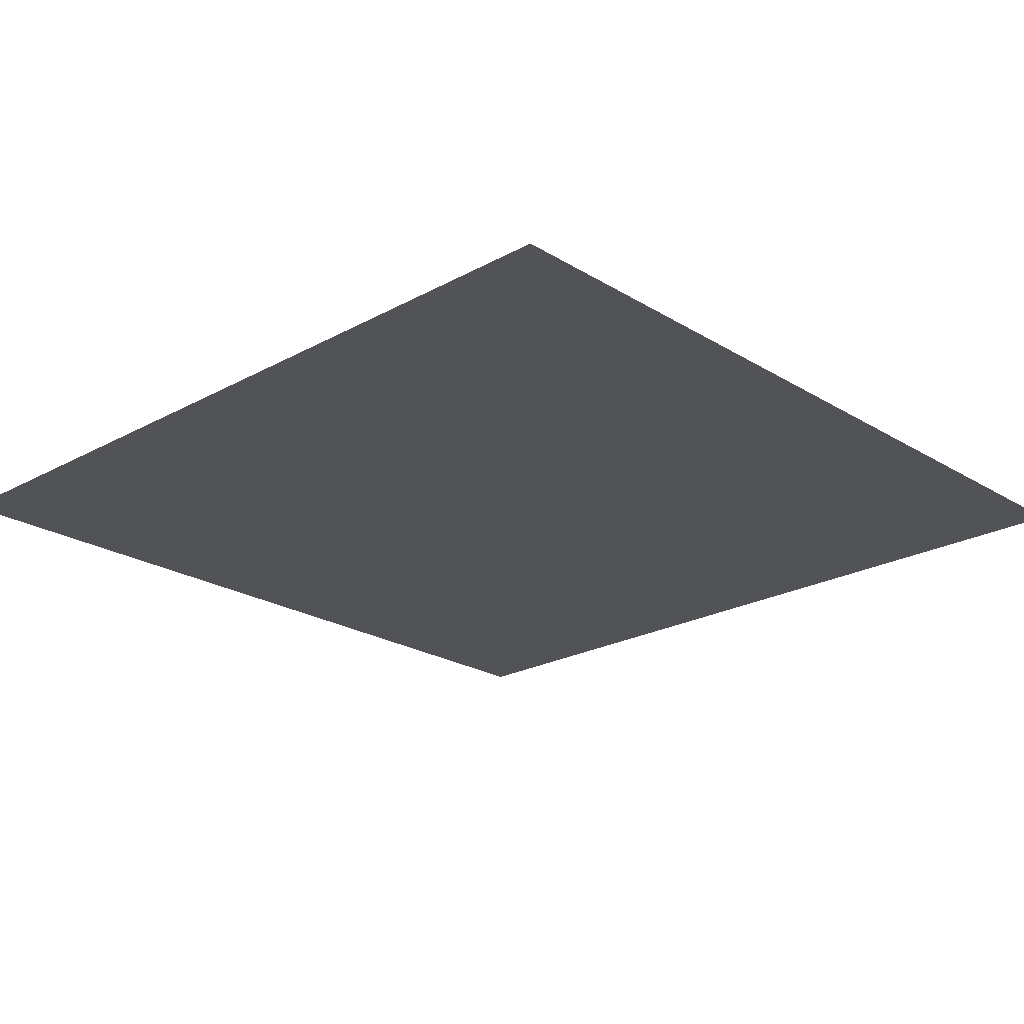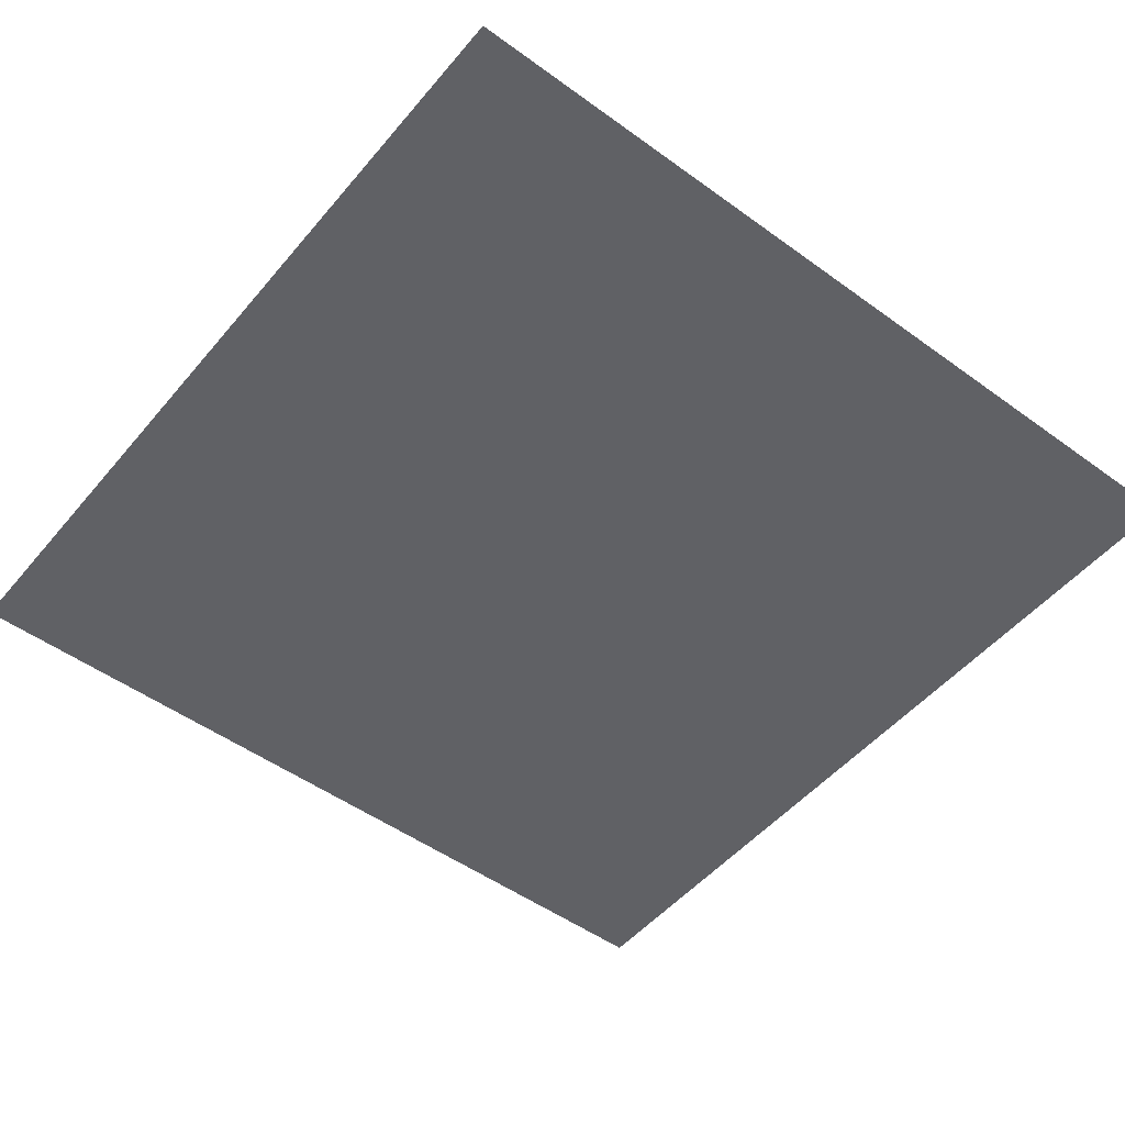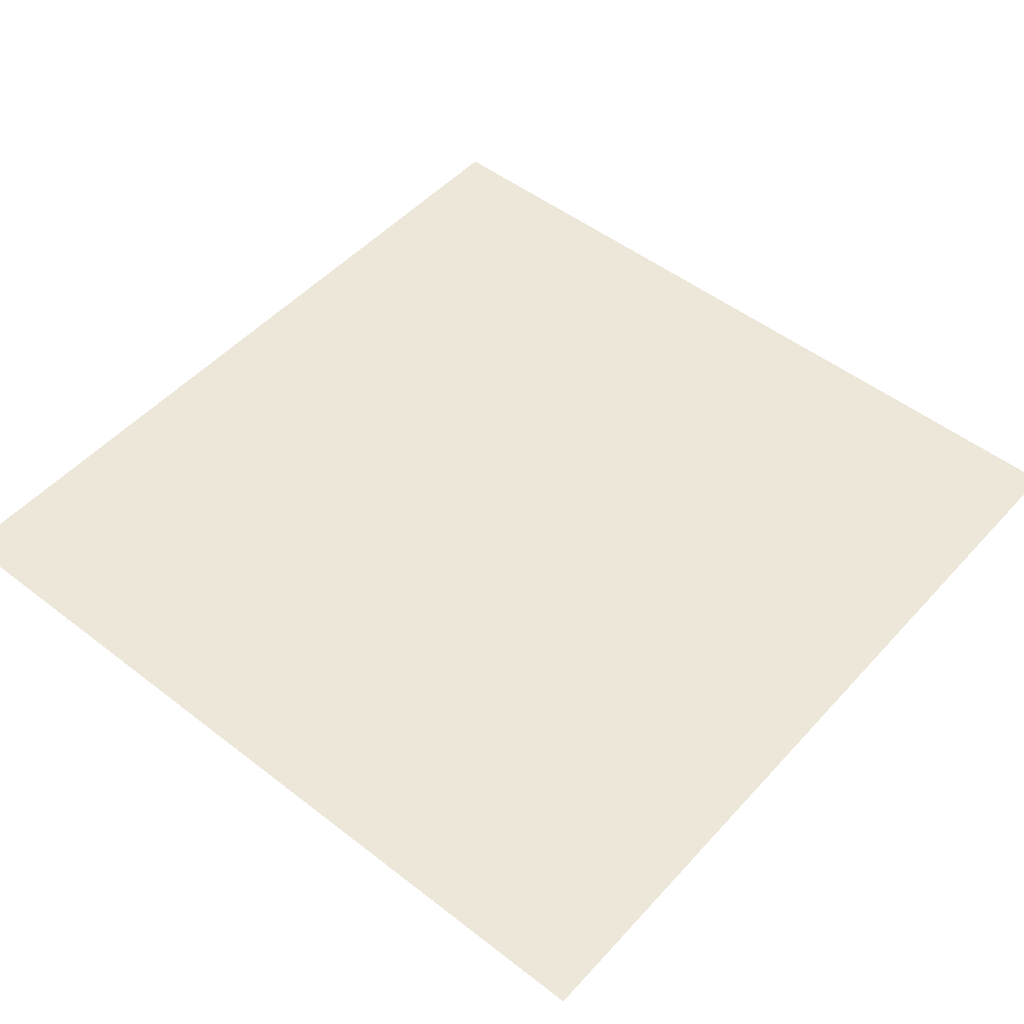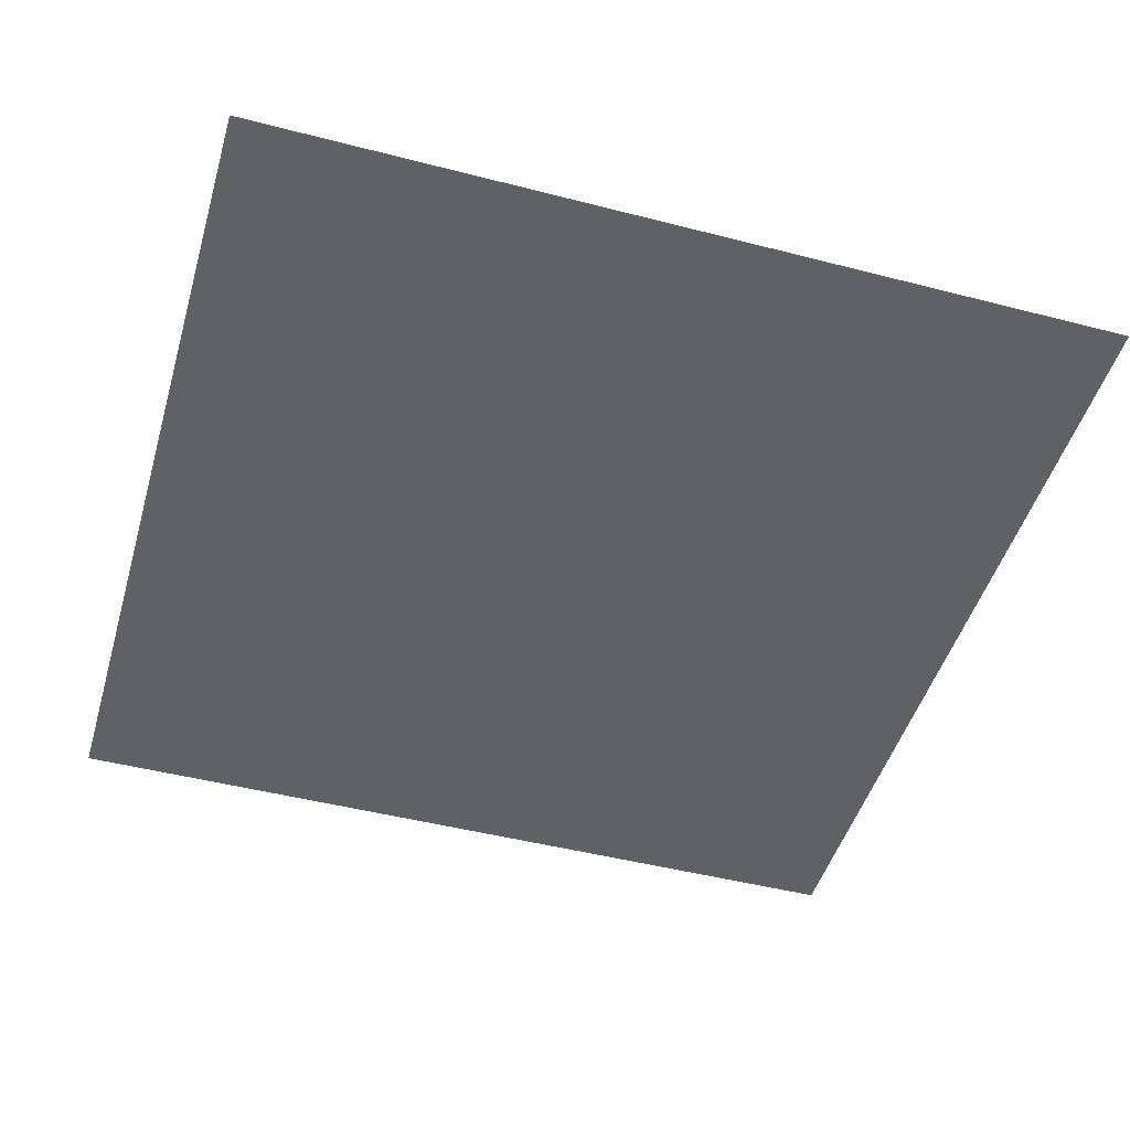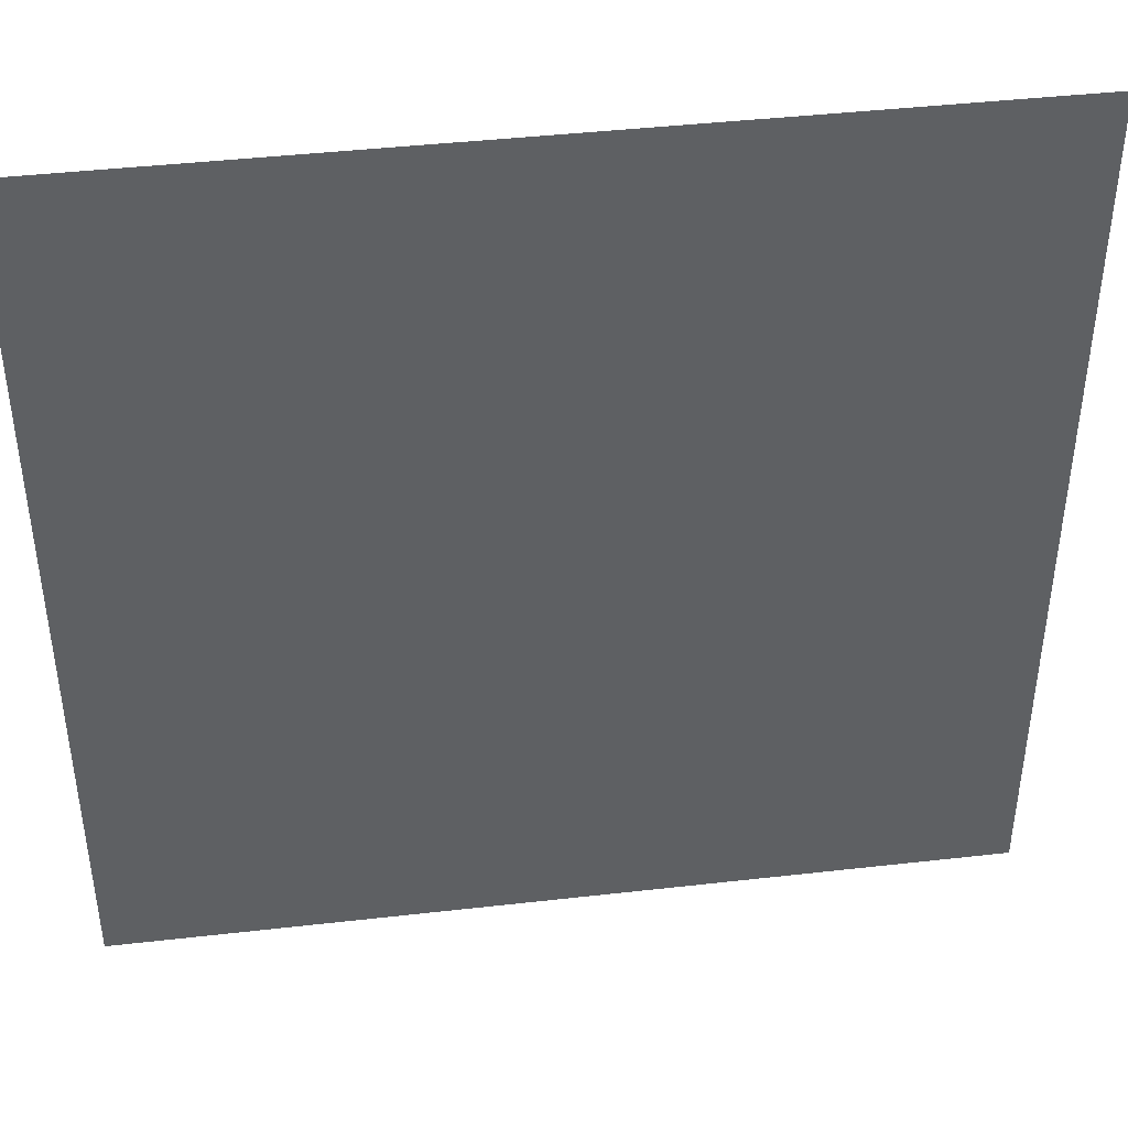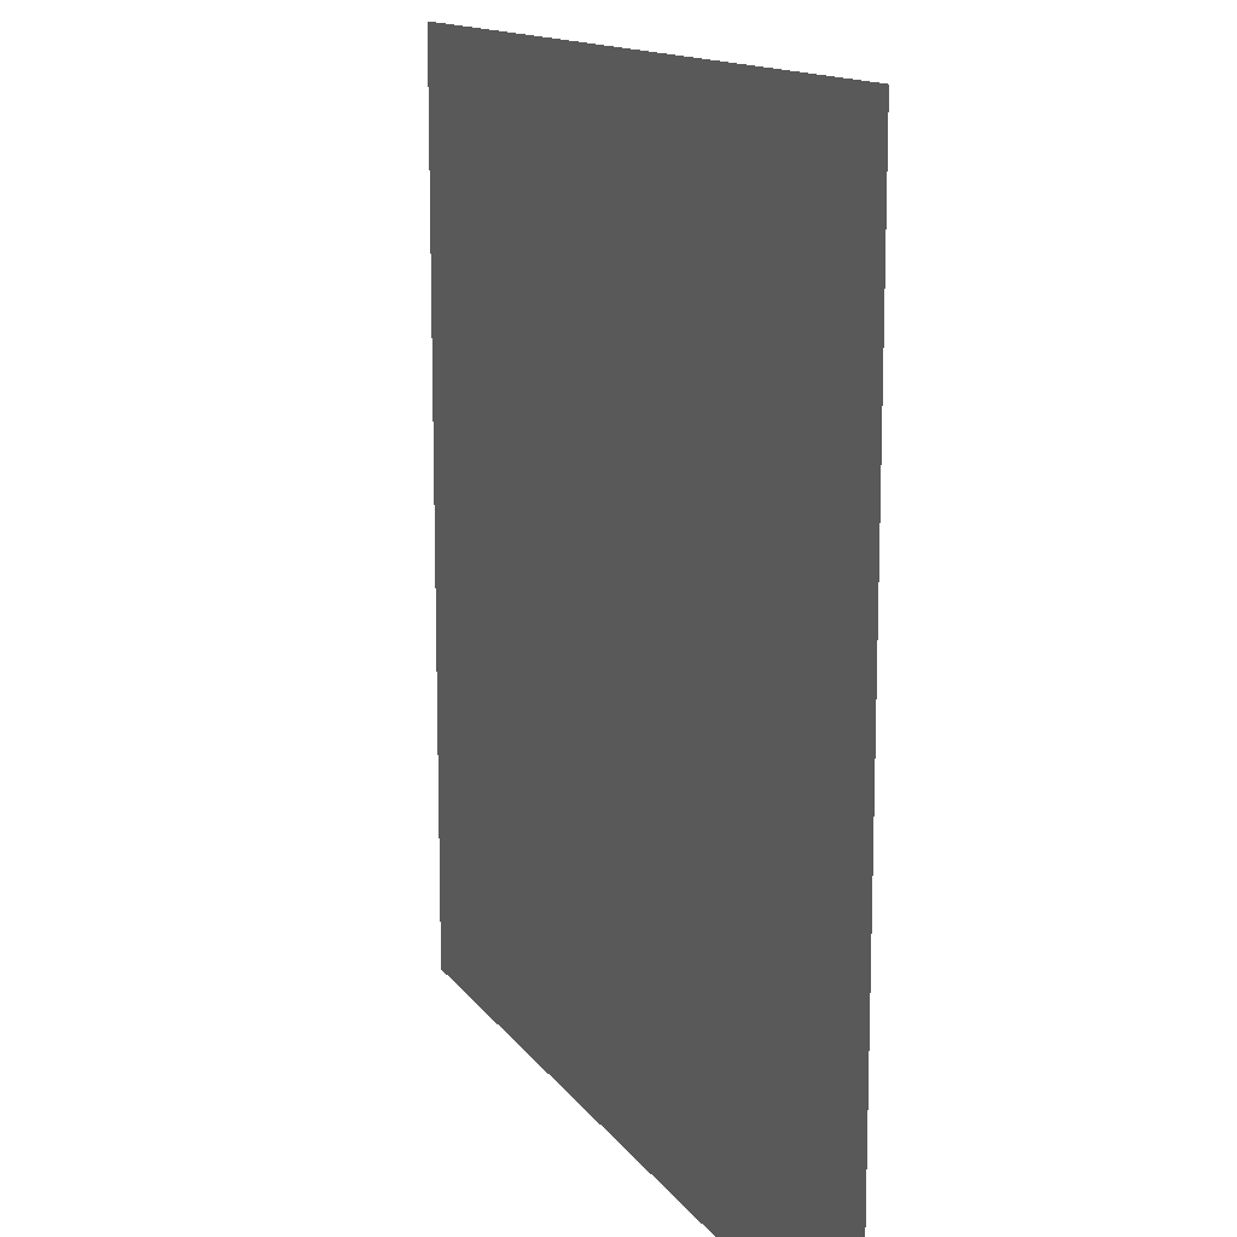
<metadata>
{"format":"obj","ext":"obj","renderer":"f3d","projection":"perspective","resolution":1024,"background":"white","views":[{"elev":-22.5,"azim":43.5,"up":"+Y"},{"elev":-50.3,"azim":-38.5,"up":"+Y"},{"elev":50.1,"azim":40.4,"up":"+Y"},{"elev":-47.5,"azim":73.8,"up":"+Y"},{"elev":42.8,"azim":172.3,"up":"+Z"},{"elev":13.7,"azim":-112.4,"up":"+Z"}]}
</metadata>
<code>
o SM_Env_FloorTile_05
v 237 3.7e-05 -226.2
v 249.7 3.6e-05 -218.1
v 300 3.7e-05 -226.2
v 226.2 3.5e-05 -212.9
v 226.2 3e-05 -181.9
v 233.5 3.3e-05 -202.5
v 300 2.5e-05 -150.8
v 259.5 2.5e-05 -150.8
v 245.6 3.3e-05 -205.3
v 243 2.6e-05 -160.5
v 75.39 3.7e-05 -226.2
v 75.39 2.5e-05 -150.8
v 104.7 3.7e-05 -226.2
v 107 3.4e-05 -206.9
v 150.8 2.5e-05 -150.8
v 121.6 3.2e-05 -197
v 150.8 3.4e-05 -207.2
v 133.9 3.4e-05 -207.3
v 75.39 1.2e-05 -75.39
v 100.1 1.1e-05 -65.89
v 150.8 1.2e-05 -75.39
v 150.8 5e-06 -29.81
v 101.1 8e-06 -48.5
v 75.39 0 -0.000122
v 150.8 0 -0.000122
v 75.39 6e-06 -39.56
v 87.8 8e-06 -47.39
v 150.8 4e-06 -22.04
v 226.2 8e-06 -50.21
v 238.1 9e-06 -57.43
v 226.2 1.2e-05 -75.39
v 300 1.2e-05 -75.39
v 249.2 7e-06 -45.79
v 300 0 -0.000122
v 244 5e-06 -32.25
v 226.2 6e-06 -36.26
v 226.2 0 -0.000122
v 67.1 2.7e-05 -168.6
v 49.92 2.5e-05 -150.8
v 42.76 2.6e-05 -162.1
v -0.000122 2.5e-05 -150.8
v -0.000122 3.7e-05 -226.2
v 28.57 3.7e-05 -226.2
v 52.93 2.8e-05 -172.8
v 36.59 3.7e-05 -226.2
v 65.72 1.2e-05 -75.39
v -0.000122 1.2e-05 -75.39
v 56.45 1.1e-05 -64.68
v -0.000122 0 -0.000122
v 56.34 8e-06 -51.72
v 169.4 2.9e-05 -176.6
v 213.1 3.1e-05 -189.1
v 226.2 3.7e-05 -226.2
v 162.9 3.7e-05 -226.2
v 188.8 2.9e-05 -178.4
v 159.2 2e-06 -15.16
v 160.9 6e-06 -36.91
v 167.2 3e-06 -19.75
v 171 5e-06 -30.69
v 263.2 2.1e-05 -128.9
v 249.1 1.8e-05 -111
v 226.2 1.8e-05 -112.5
v 160.2 2.1e-05 -126.2
v 214.9 1.6e-05 -98.44
v 187.2 1.6e-05 -97.53
v 181.9 2e-05 -121.4
v 75.39 1.8e-05 -112.4
v 81.99 1.7e-05 -102.3
v 91.94 1.8e-05 -108.2
v 91.21 2e-05 -121.8
v 75.39 2.1e-05 -126.3
v 65.94 2.3e-05 -141.6
v 226.2 4.9e-05 -300
v 226.2 4.4e-05 -269.3
v 300 4.9e-05 -300
v 235.3 4.3e-05 -263.5
v 226.2 4.1e-05 -250.2
v 150.8 4.9e-05 -300
v 150.8 4e-05 -246.6
v 214.3 4.1e-05 -252.9
v 211.1 4.3e-05 -266.9
v 143 4.1e-05 -251.1
v 75.39 4.9e-05 -300
v 132.8 4e-05 -244
v 114.8 4e-05 -244.2
v 19.23 3.8e-05 -234.4
v 44.46 3.8e-05 -234
v -0.000122 4.9e-05 -300
v 25.32 4e-05 -244.1
v 37.84 4e-05 -243.1
v 170.7 2.5e-05 -150.8
v 180.8 2.2e-05 -137.9
v 226.2 2.5e-05 -150.8
v 201.9 2.2e-05 -134.5
v 205.3 1.9e-05 -113.9
v 150.8 3.7e-05 -226.2
f 1 2 3
f 4 5 6
f 3 2 7
f 7 2 8
f 2 9 8
f 8 9 10
f 9 6 10
f 6 5 10
f 11 12 13
f 13 12 14
f 12 15 14
f 14 15 16
f 17 18 15
f 18 16 15
f 19 20 21
f 21 20 22
f 20 23 22
f 24 25 26
f 26 25 27
f 27 25 23
f 25 28 23
f 23 28 22
f 29 30 31
f 31 30 32
f 30 33 32
f 32 33 34
f 33 35 34
f 36 37 35
f 35 37 34
f 12 11 38
f 39 40 41
f 41 40 42
f 42 40 43
f 40 44 43
f 43 44 45
f 45 44 11
f 11 44 38
f 46 47 48
f 47 49 48
f 48 49 50
f 24 26 49
f 26 50 49
f 15 51 17
f 5 4 52
f 53 54 4
f 4 54 52
f 52 54 55
f 54 17 55
f 17 51 55
f 28 25 56
f 22 57 21
f 25 37 56
f 56 37 58
f 37 36 58
f 58 36 59
f 21 57 31
f 31 57 29
f 57 59 29
f 36 29 59
f 8 60 7
f 7 60 32
f 60 61 32
f 62 31 61
f 61 31 32
f 15 21 63
f 62 64 31
f 31 64 21
f 64 65 21
f 63 21 66
f 21 65 66
f 67 19 68
f 19 21 68
f 68 21 69
f 21 15 69
f 69 15 70
f 12 71 15
f 15 71 70
f 12 72 71
f 47 46 41
f 41 46 39
f 39 46 72
f 72 46 71
f 71 46 67
f 46 19 67
f 73 74 75
f 74 76 75
f 75 76 3
f 53 1 77
f 76 77 3
f 77 1 3
f 78 79 73
f 53 77 54
f 77 80 54
f 54 80 79
f 80 81 79
f 74 73 81
f 79 81 73
f 79 78 82
f 78 83 82
f 82 83 84
f 84 83 85
f 11 13 83
f 83 13 85
f 43 86 42
f 45 11 87
f 42 86 88
f 86 89 88
f 88 89 83
f 89 90 83
f 11 83 87
f 90 87 83
f 26 19 50
f 50 19 48
f 46 48 19
f 26 27 19
f 19 27 20
f 27 23 20
f 91 92 93
f 92 94 93
f 93 94 62
f 94 95 62
f 93 5 91
f 5 52 91
f 52 55 91
f 55 51 91
f 8 10 93
f 93 10 5
f 93 62 8
f 8 62 60
f 62 61 60
f 13 96 85
f 85 96 84
f 84 96 82
f 79 82 96
f 54 79 96
f 17 54 96
f 13 14 96
f 14 16 96
f 16 18 96
f 96 18 17
f 35 33 36
f 36 33 29
f 33 30 29
f 81 80 74
f 74 80 77
f 77 76 74
f 87 90 45
f 90 89 45
f 45 89 43
f 89 86 43
f 62 95 64
f 64 95 65
f 65 95 66
f 95 94 66
f 94 92 66
f 15 63 91
f 91 63 92
f 63 66 92
f 51 15 91
f 12 38 39
f 38 44 39
f 44 40 39
f 39 72 12
f 53 4 1
f 1 4 2
f 2 4 9
f 4 6 9
f 59 57 58
f 57 22 58
f 22 28 58
f 28 56 58
f 71 67 70
f 70 67 69
f 67 68 69

</code>
